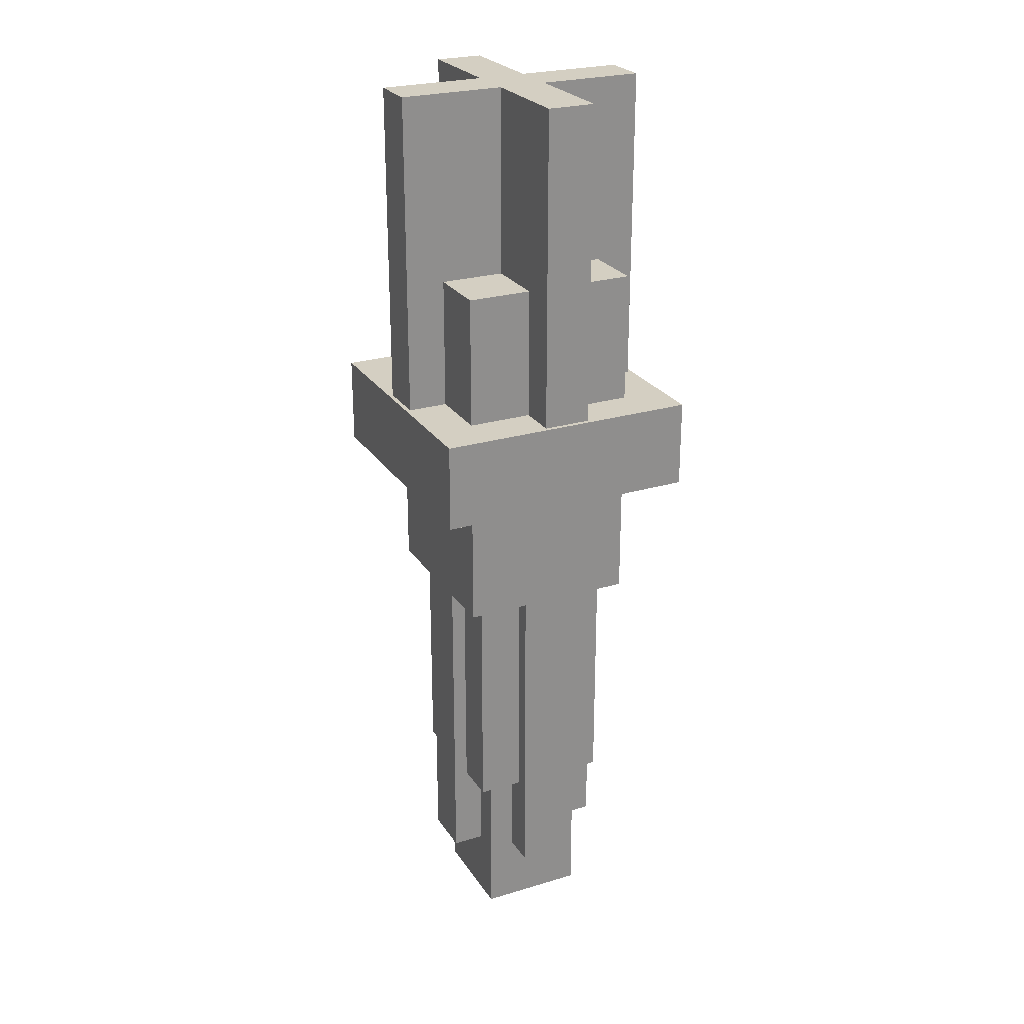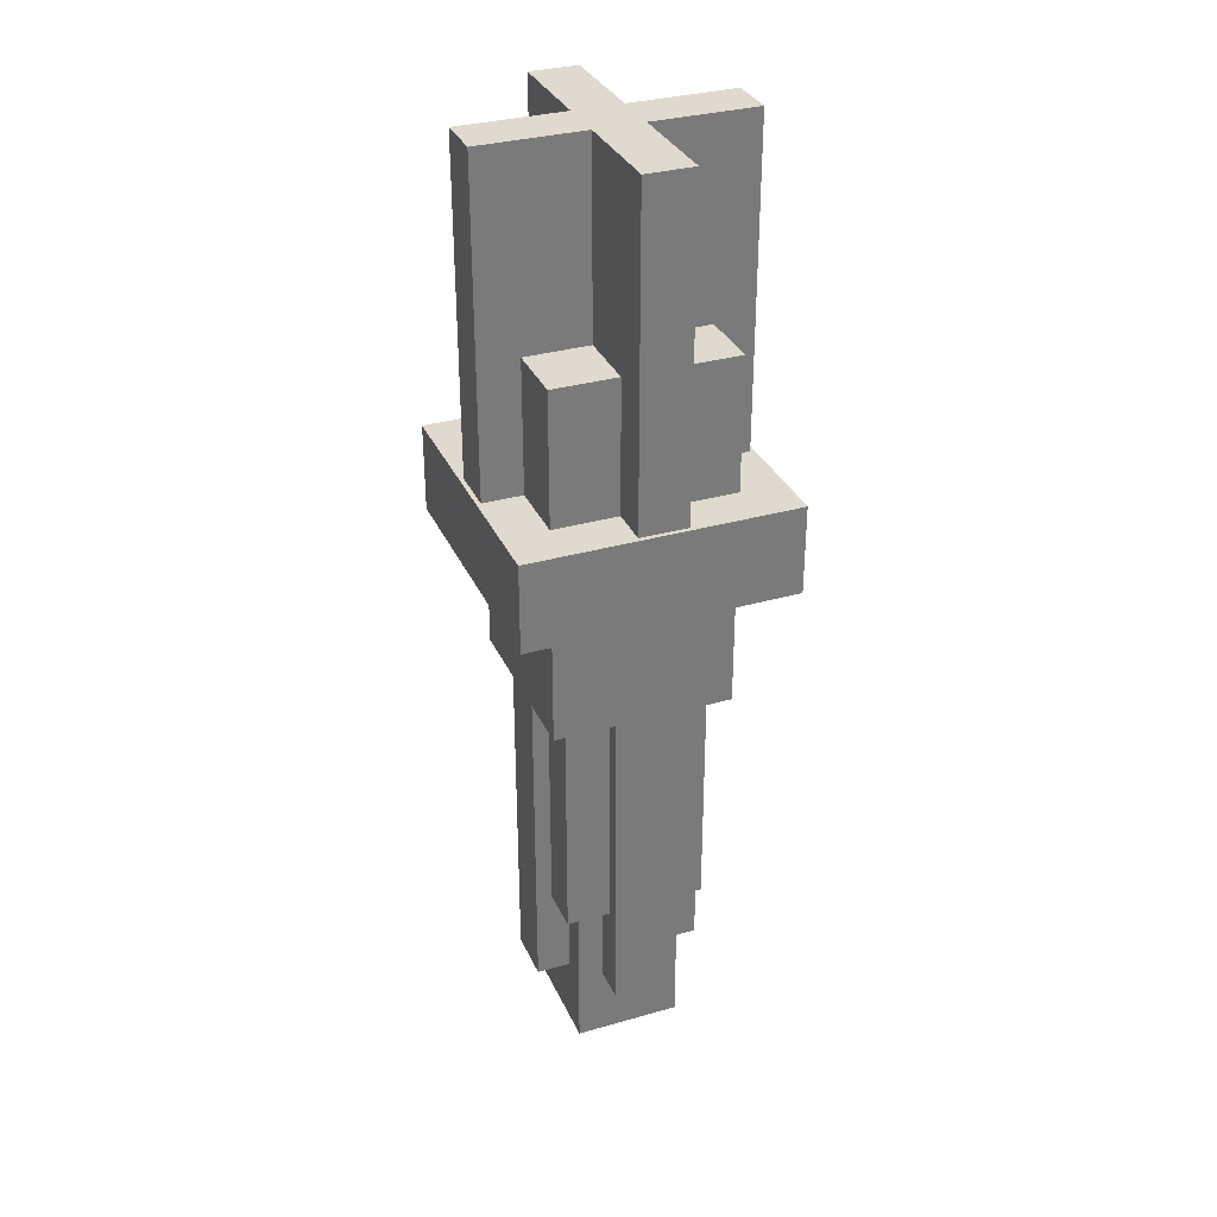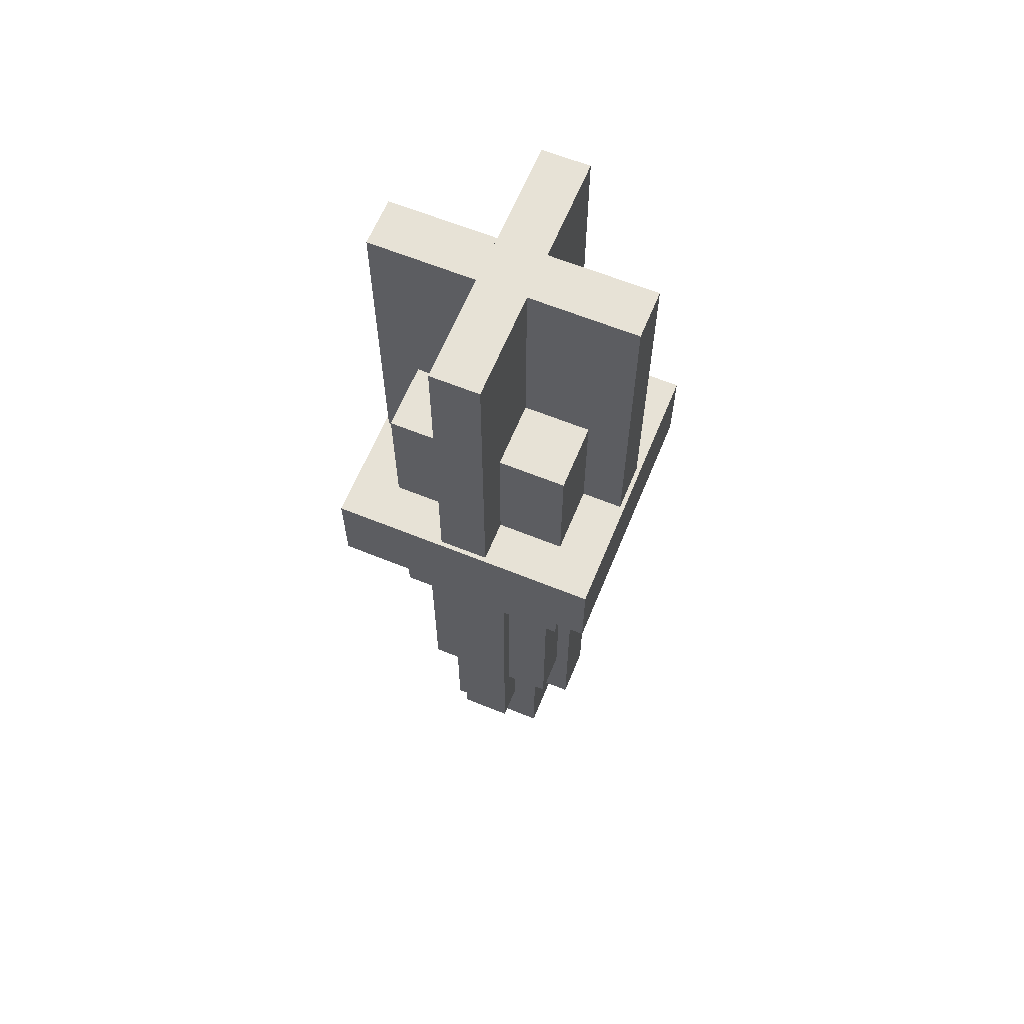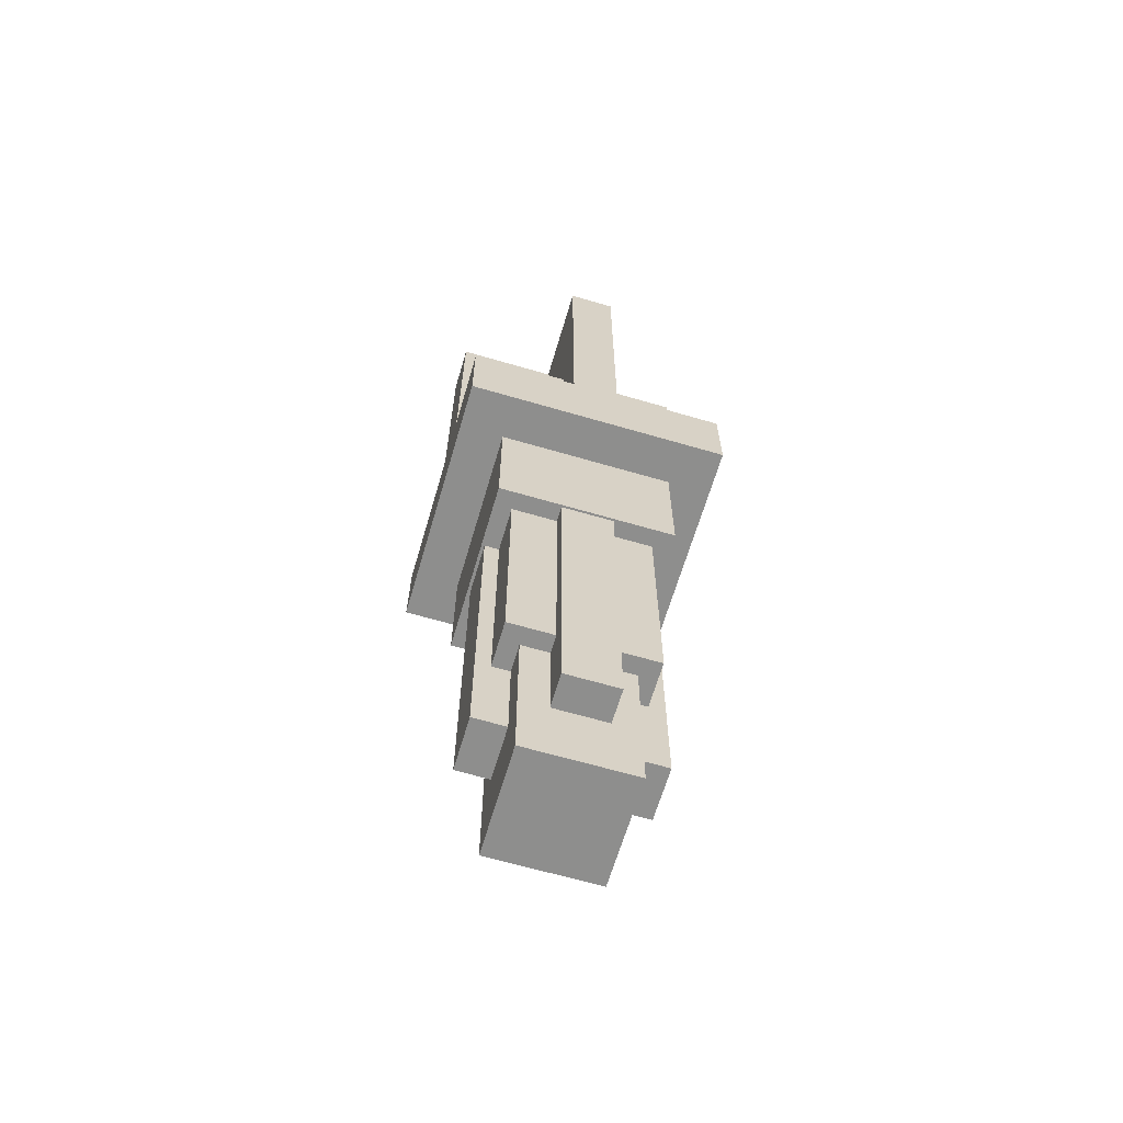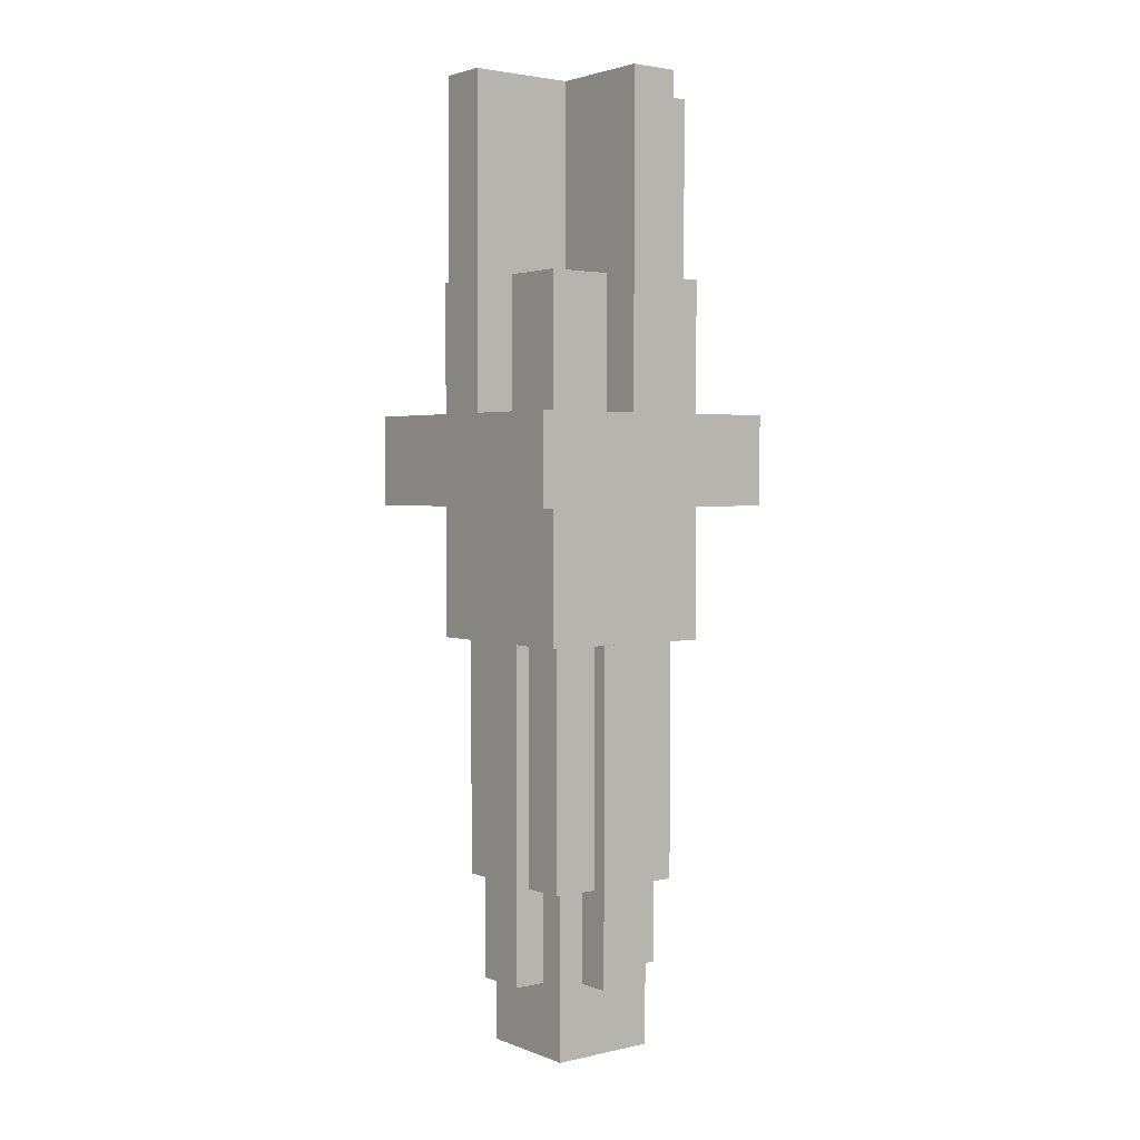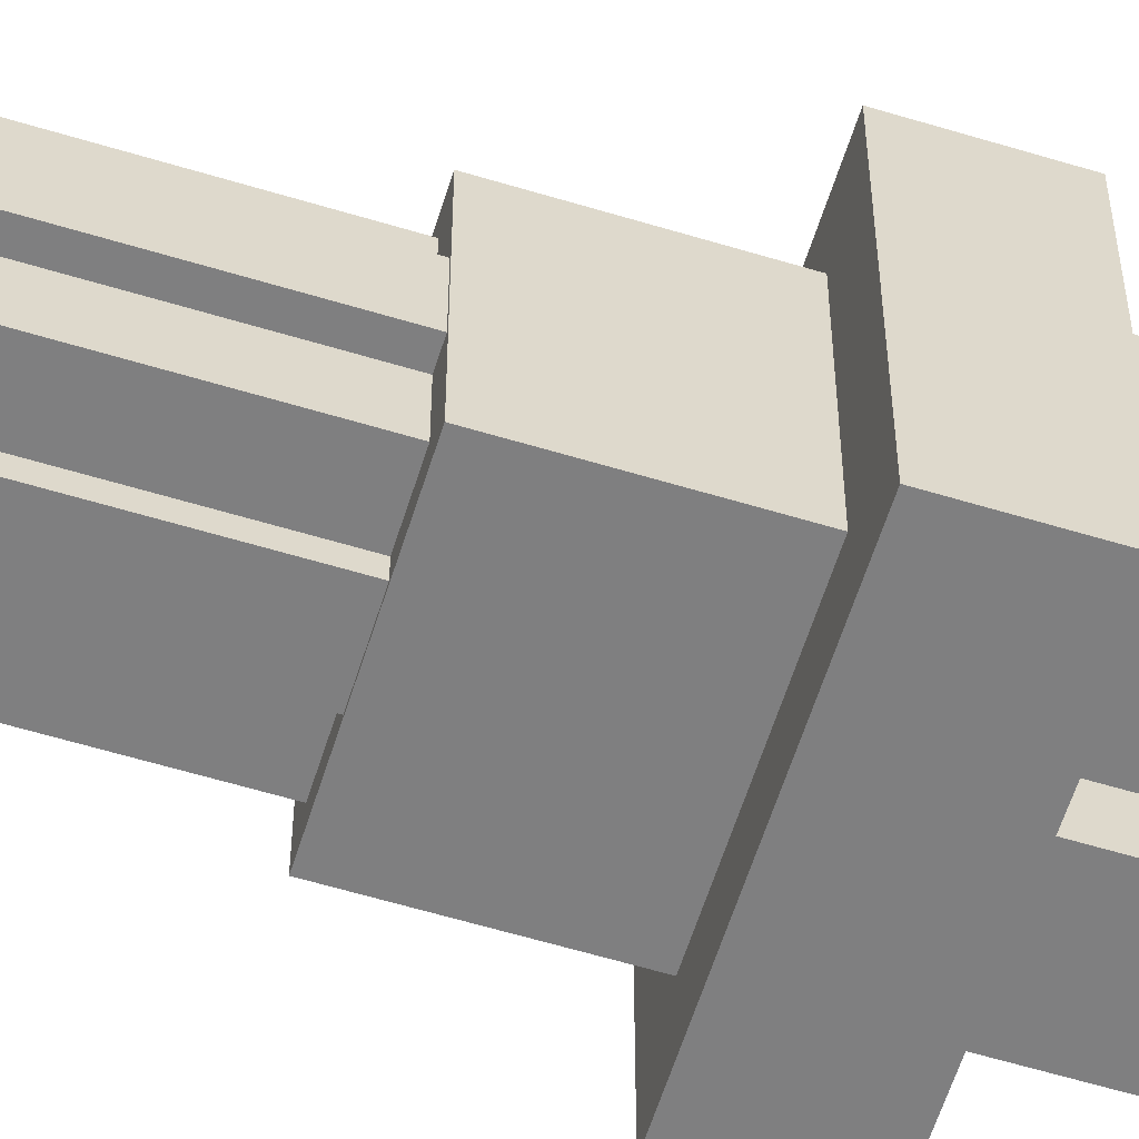
<metadata>
{"format":"obj","ext":"obj","renderer":"f3d","projection":"perspective","resolution":1024,"background":"white","views":[{"elev":25.4,"azim":-25.8,"up":"+Y"},{"elev":32.8,"azim":158.4,"up":"+Y"},{"elev":63.4,"azim":-157.7,"up":"+Y"},{"elev":-64.8,"azim":-16.4,"up":"+Y"},{"elev":2.7,"azim":-37.7,"up":"+Y"},{"elev":-59.8,"azim":72.7,"up":"+Z"}]}
</metadata>
<code>
v -0.15 -1.65 0.15
v 0.15 -1.65 0.15
v -0.15 -1.15 0.15
v 0.15 -1.15 0.15
v -0.15 -1.15 -0.15
v 0.15 -1.15 -0.15
v -0.15 -1.65 -0.15
v 0.15 -1.65 -0.15
v -0.25 -0.5 0.25
v 0.25 -0.5 0.25
v -0.25 0.5 0.25
v 0.25 0.5 0.25
v -0.25 0.5 -0.25
v 0.25 0.5 -0.25
v -0.25 -0.5 -0.25
v 0.25 -0.5 -0.25
v -0.2 -1.175 0.2
v 0.2 -1.175 0.2
v -0.2 -0.425 0.2
v 0.2 -0.425 0.2
v -0.2 -0.425 -0.2
v 0.2 -0.425 -0.2
v -0.2 -1.175 -0.2
v 0.2 -1.175 -0.2
v 0.07605 -1.443 0.2437
v 0.07605 -1.443 -0.2437
v 0.07605 -0.4432 0.2437
v 0.07605 -0.4432 -0.2437
v -0.07168 -0.4432 0.2437
v -0.07168 -0.4432 -0.2437
v -0.07168 -1.443 0.2437
v -0.07168 -1.443 -0.2437
v -0.2415 -1.443 0.07387
v 0.2459 -1.443 0.07387
v -0.2415 -0.4432 0.07387
v 0.2459 -0.4432 0.07387
v -0.2415 -0.4432 -0.07387
v 0.2459 -0.4432 -0.07387
v -0.2415 -1.443 -0.07387
v 0.2459 -1.443 -0.07387
v -0.375 -0.125 0.375
v 0.375 -0.125 0.375
v -0.375 0.125 0.375
v 0.375 0.125 0.375
v -0.375 0.125 -0.375
v 0.375 0.125 -0.375
v -0.375 -0.125 -0.375
v 0.375 -0.125 -0.375
v 0.06724 0.03573 0.3625
v 0.06724 0.03573 -0.3625
v 0.06724 1.036 0.3625
v 0.06724 1.036 -0.3625
v -0.06724 1.036 0.3625
v -0.06724 1.036 -0.3625
v -0.06724 0.03573 0.3625
v -0.06724 0.03573 -0.3625
v -0.3625 0.03573 0.06724
v 0.3625 0.03573 0.06724
v -0.3625 1.036 0.06724
v 0.3625 1.036 0.06724
v -0.3625 1.036 -0.06724
v 0.3625 1.036 -0.06724
v -0.3625 0.03573 -0.06724
v 0.3625 0.03573 -0.06724
f 1 2 4 3
f 3 4 6 5
f 5 6 8 7
f 7 8 2 1
f 2 8 6 4
f 7 1 3 5
f 9 10 12 11
f 11 12 14 13
f 13 14 16 15
f 15 16 10 9
f 10 16 14 12
f 15 9 11 13
f 17 18 20 19
f 19 20 22 21
f 21 22 24 23
f 23 24 18 17
f 18 24 22 20
f 23 17 19 21
f 25 26 28 27
f 27 28 30 29
f 29 30 32 31
f 31 32 26 25
f 26 32 30 28
f 31 25 27 29
f 33 34 36 35
f 35 36 38 37
f 37 38 40 39
f 39 40 34 33
f 34 40 38 36
f 39 33 35 37
f 41 42 44 43
f 43 44 46 45
f 45 46 48 47
f 47 48 42 41
f 42 48 46 44
f 47 41 43 45
f 49 50 52 51
f 51 52 54 53
f 53 54 56 55
f 55 56 50 49
f 50 56 54 52
f 55 49 51 53
f 57 58 60 59
f 59 60 62 61
f 61 62 64 63
f 63 64 58 57
f 58 64 62 60
f 63 57 59 61

</code>
